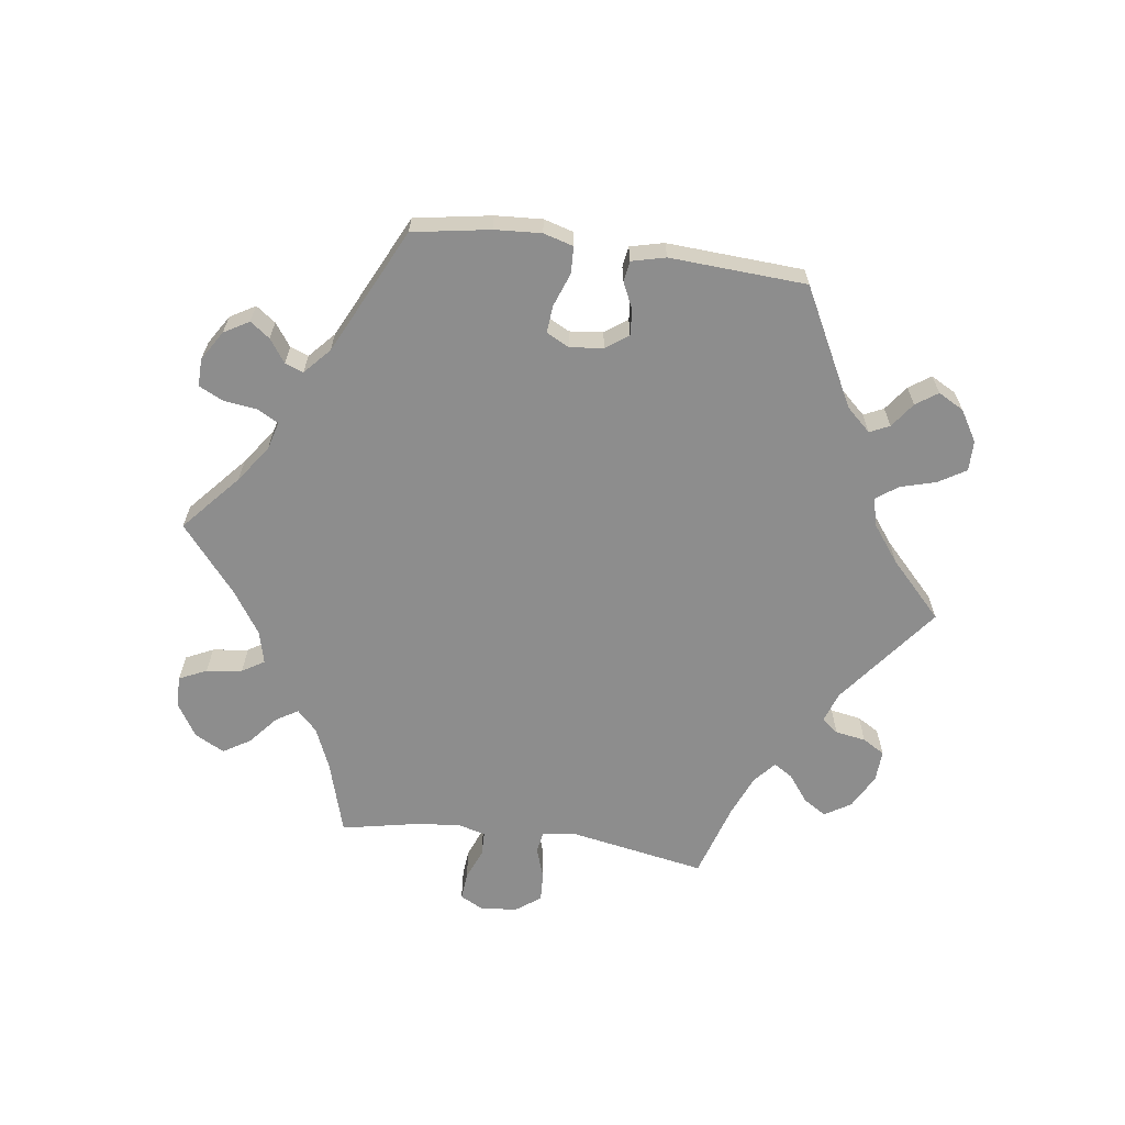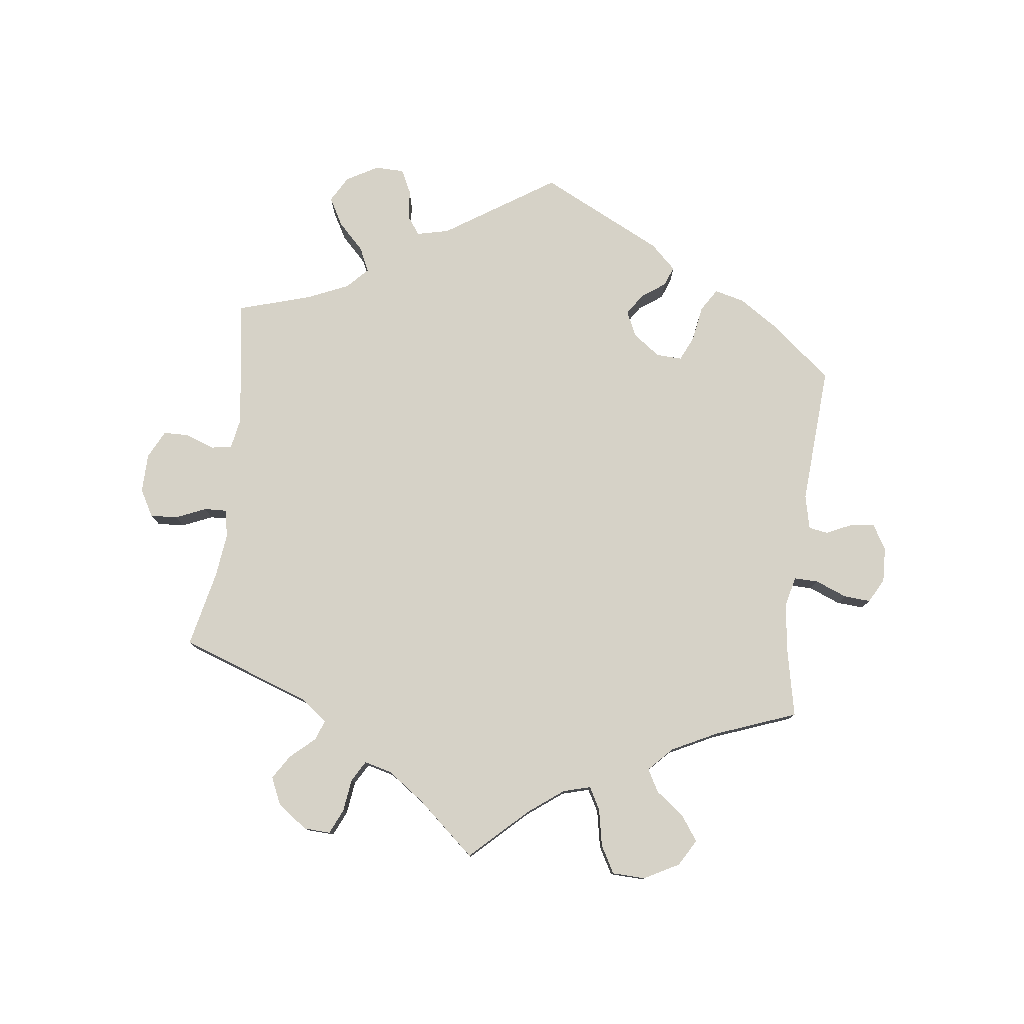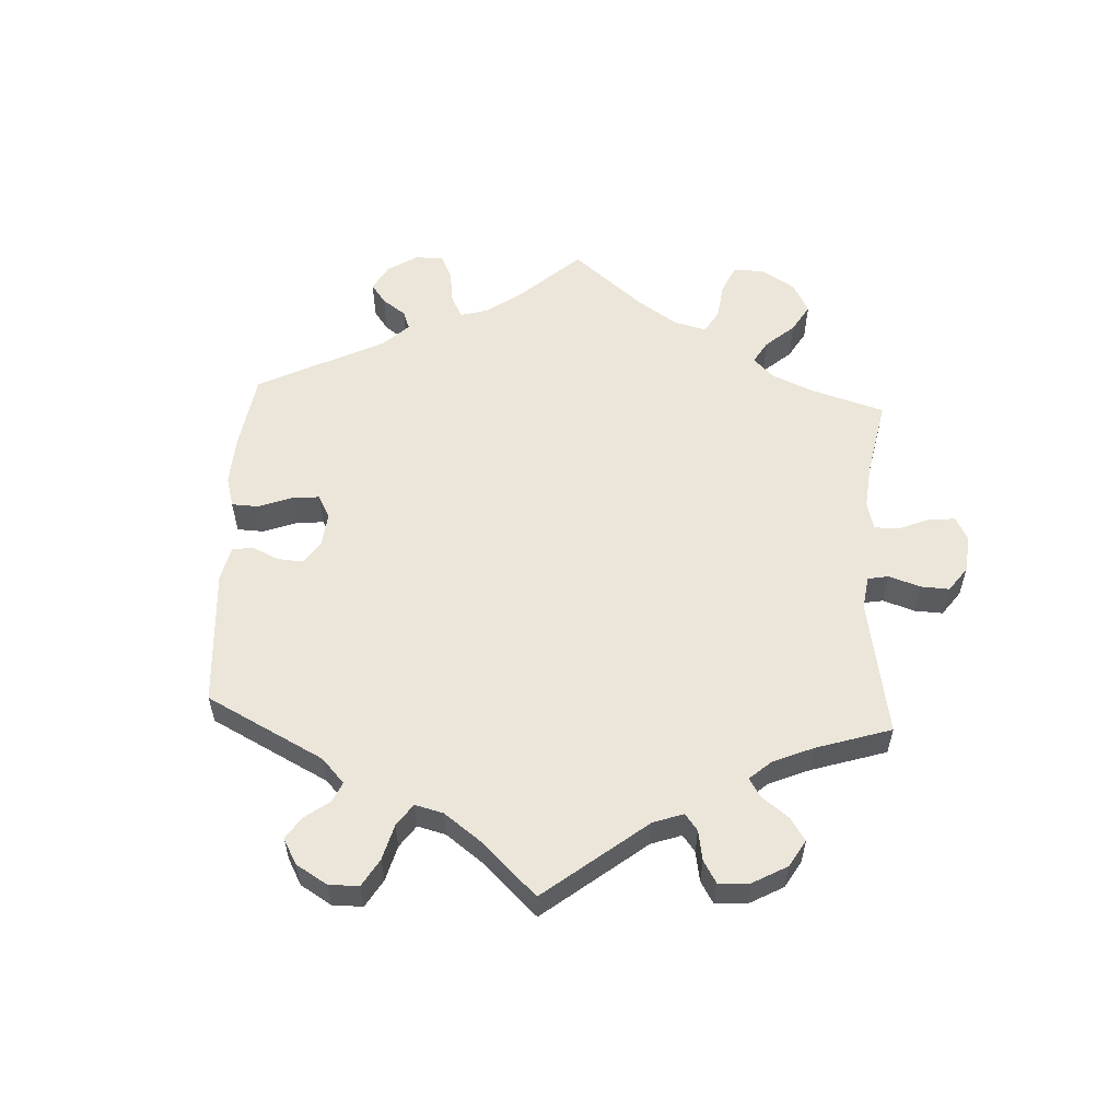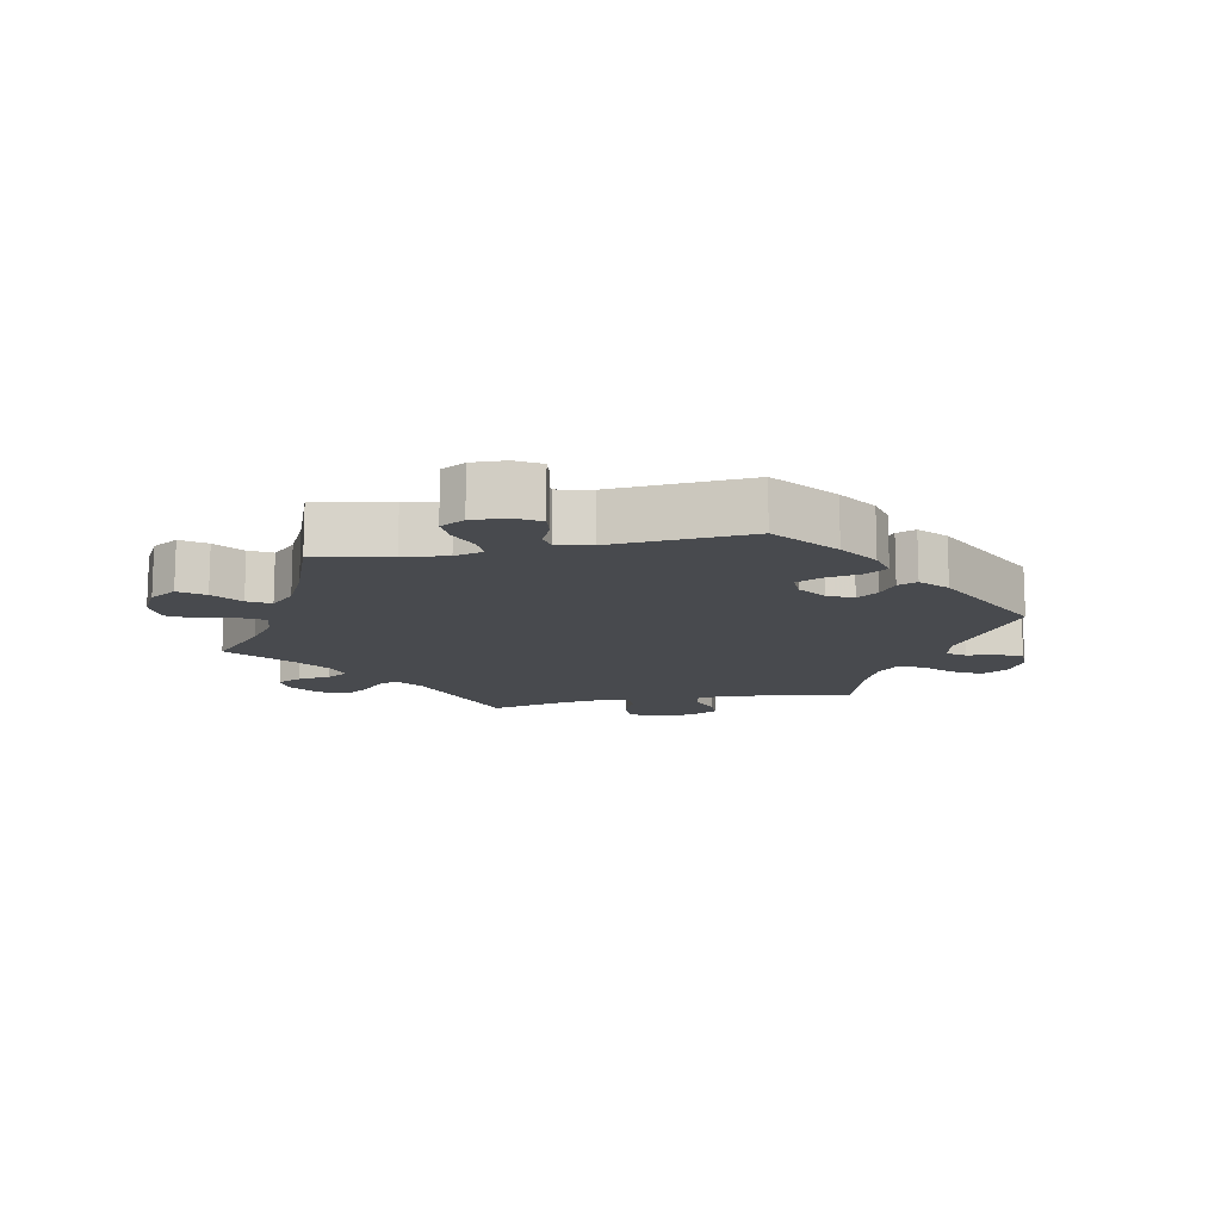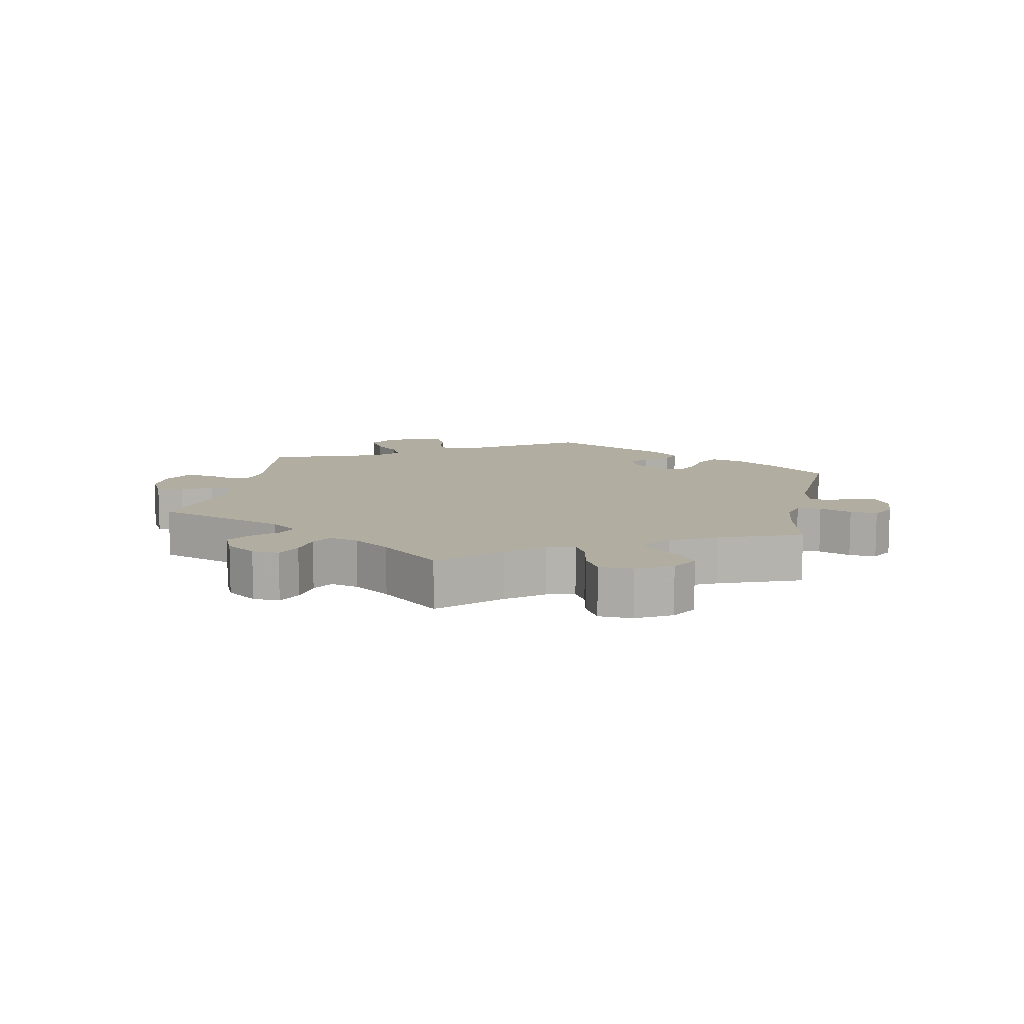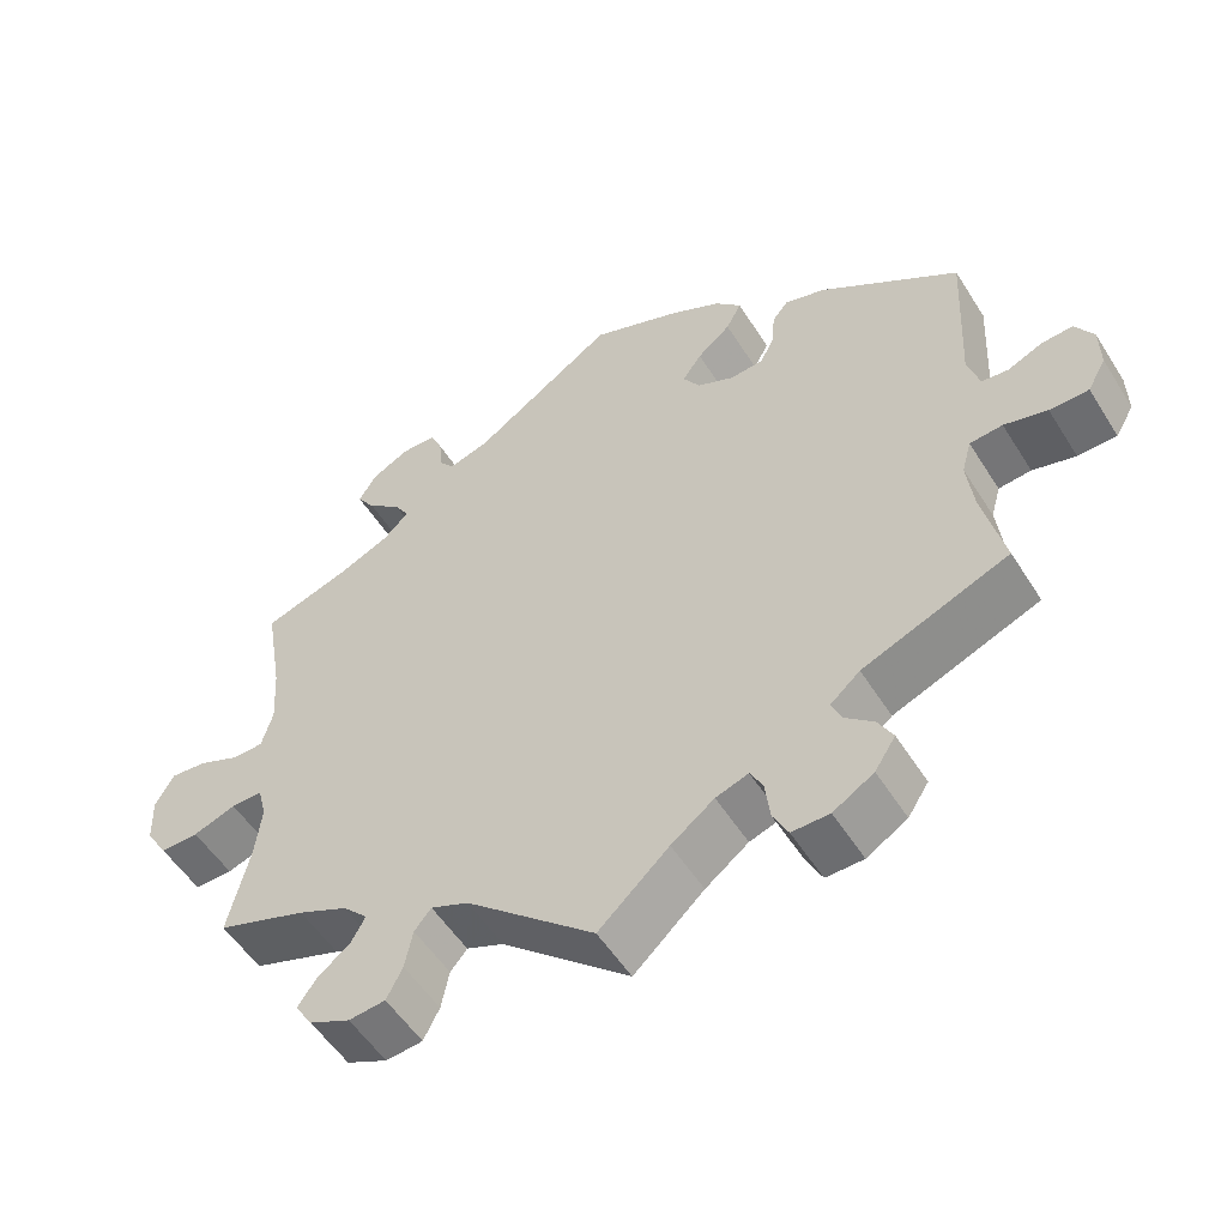
<metadata>
{"format":"obj","ext":"obj","renderer":"f3d","projection":"perspective","resolution":1024,"background":"white","views":[{"elev":-64.6,"azim":22.3,"up":"+Y"},{"elev":78.5,"azim":-113.2,"up":"+Y"},{"elev":57.2,"azim":123.0,"up":"+Y"},{"elev":-13.3,"azim":-18.9,"up":"+Y"},{"elev":10.4,"azim":-109.0,"up":"+Y"},{"elev":-53.3,"azim":31.5,"up":"+Z"}]}
</metadata>
<code>
v 0.112 0.07 0.536
v 0.176 0.07 0.504
v 0.209 0.07 0.47
v 0.19 0.07 0.434
v 0.148 0.07 0.399
v 0.124 0.07 0.365
v 0.145 0.07 0.332
v 0.192 0.07 0.311
v 0.234 0.07 0.315
v 0.251 0.07 0.35
v 0.255 0.07 0.394
v 0.275 0.07 0.419
v 0.326 0.07 0.404
v 0.5 0.07 0.289
v 0.49 0.07 0.089
v 0.505 0.07 0.041
v 0.538 0.07 0.038
v 0.581 0.07 0.057
v 0.621 0.07 0.06
v 0.644 0.07 0.022
v 0.645 0.07 -0.033
v 0.622 0.07 -0.073
v 0.573 0.07 -0.074
v 0.519 0.07 -0.06
v 0.478 0.07 -0.064
v 0.466 0.07 -0.107
v 0.474 0.07 -0.175
v 0.501 0.07 -0.288
v 0.318 0.07 -0.362
v 0.281 0.07 -0.394
v 0.293 0.07 -0.423
v 0.329 0.07 -0.453
v 0.348 0.07 -0.487
v 0.322 0.07 -0.527
v 0.271 0.07 -0.558
v 0.224 0.07 -0.559
v 0.205 0.07 -0.522
v 0.199 0.07 -0.472
v 0.183 0.07 -0.442
v 0.142 0.07 -0.456
v 0.088 0.07 -0.497
v 0 0.07 -0.578
v -0.161 0.07 -0.441
v -0.208 0.07 -0.422
v -0.229 0.07 -0.447
v -0.239 0.07 -0.496
v -0.259 0.07 -0.535
v -0.305 0.07 -0.54
v -0.356 0.07 -0.517
v -0.378 0.07 -0.483
v -0.354 0.07 -0.449
v -0.314 0.07 -0.418
v -0.296 0.07 -0.386
v -0.327 0.07 -0.355
v -0.389 0.07 -0.327
v -0.501 0.07 -0.289
v -0.474 0.07 -0.175
v -0.466 0.07 -0.108
v -0.477 0.07 -0.066
v -0.516 0.07 -0.067
v -0.57 0.07 -0.086
v -0.618 0.07 -0.087
v -0.645 0.07 -0.044
v -0.647 0.07 0.016
v -0.624 0.07 0.057
v -0.578 0.07 0.053
v -0.527 0.07 0.032
v -0.488 0.07 0.033
v -0.474 0.07 0.082
v -0.479 0.07 0.159
v -0.501 0.07 0.289
v -0.39 0.07 0.326
v -0.328 0.07 0.354
v -0.296 0.07 0.385
v -0.315 0.07 0.416
v -0.356 0.07 0.448
v -0.379 0.07 0.482
v -0.357 0.07 0.518
v -0.31 0.07 0.543
v -0.266 0.07 0.543
v -0.251 0.07 0.509
v -0.247 0.07 0.466
v -0.228 0.07 0.443
v -0.177 0.07 0.459
v 0 0.07 0.578
v 0.112 0 0.536
v 0.176 0 0.504
v 0.209 0 0.47
v 0.19 0 0.434
v 0.148 0 0.399
v 0.124 0 0.365
v 0.145 0 0.332
v 0.192 0 0.311
v 0.234 0 0.315
v 0.251 0 0.35
v 0.255 0 0.394
v 0.275 0 0.419
v 0.326 0 0.404
v 0.5 0 0.289
v 0.49 0 0.089
v 0.505 0 0.041
v 0.538 0 0.038
v 0.581 0 0.057
v 0.621 0 0.06
v 0.644 0 0.022
v 0.645 0 -0.033
v 0.622 0 -0.073
v 0.573 0 -0.074
v 0.519 0 -0.06
v 0.478 0 -0.064
v 0.466 0 -0.107
v 0.474 0 -0.175
v 0.501 0 -0.288
v 0.318 0 -0.362
v 0.281 0 -0.394
v 0.293 0 -0.423
v 0.329 0 -0.453
v 0.348 0 -0.487
v 0.322 0 -0.527
v 0.271 0 -0.558
v 0.224 0 -0.559
v 0.205 0 -0.522
v 0.199 0 -0.472
v 0.183 0 -0.442
v 0.142 0 -0.456
v 0.088 0 -0.497
v 0 0 -0.578
v -0.161 0 -0.441
v -0.208 0 -0.422
v -0.229 0 -0.447
v -0.239 0 -0.496
v -0.259 0 -0.535
v -0.305 0 -0.54
v -0.356 0 -0.517
v -0.378 0 -0.483
v -0.354 0 -0.449
v -0.314 0 -0.418
v -0.296 0 -0.386
v -0.327 0 -0.355
v -0.389 0 -0.327
v -0.501 0 -0.289
v -0.474 0 -0.175
v -0.466 0 -0.108
v -0.477 0 -0.066
v -0.516 0 -0.067
v -0.57 0 -0.086
v -0.618 0 -0.087
v -0.645 0 -0.044
v -0.647 0 0.016
v -0.624 0 0.057
v -0.578 0 0.053
v -0.527 0 0.032
v -0.488 0 0.033
v -0.474 0 0.082
v -0.479 0 0.159
v -0.501 0 0.289
v -0.39 0 0.326
v -0.328 0 0.354
v -0.296 0 0.385
v -0.315 0 0.416
v -0.356 0 0.448
v -0.379 0 0.482
v -0.357 0 0.518
v -0.31 0 0.543
v -0.266 0 0.543
v -0.251 0 0.509
v -0.247 0 0.466
v -0.228 0 0.443
v -0.177 0 0.459
v 0 0 0.578
f 84 85 1 2
f 83 84 2 3
f 79 80 81 82
f 77 78 79 82
f 75 76 77 82
f 74 75 82 83
f 73 74 83 3
f 70 71 72
f 69 70 72 73
f 68 69 73 3
f 64 65 66 67
f 64 67 68
f 63 64 68
f 60 61 62 63
f 59 60 63 68
f 58 59 68 3
f 55 56 57
f 54 55 57 58
f 53 54 58
f 49 50 51 52
f 49 52 53
f 48 49 53
f 45 46 47 48
f 45 48 53
f 44 45 53 58
f 41 42 43
f 40 41 43 44
f 39 40 44 58
f 35 36 37 38
f 35 38 39
f 34 35 39
f 31 32 33 34
f 30 31 34 39
f 29 30 39 58
f 27 28 29 58
f 21 22 23 24
f 21 24 25
f 20 21 25
f 17 18 19 20
f 16 17 20 25
f 15 16 25 26
f 13 14 15 26
f 10 11 12 13
f 9 10 13 26
f 58 3 4 5
f 58 5 6
f 8 9 26 27
f 7 8 27 58
f 6 7 58
f 87 86 170 169
f 88 87 169 168
f 167 166 165 164
f 167 164 163 162
f 167 162 161 160
f 168 167 160 159
f 88 168 159 158
f 157 156 155
f 158 157 155 154
f 88 158 154 153
f 152 151 150 149
f 153 152 149
f 153 149 148
f 148 147 146 145
f 153 148 145 144
f 88 153 144 143
f 142 141 140
f 143 142 140 139
f 143 139 138
f 137 136 135 134
f 138 137 134
f 138 134 133
f 133 132 131 130
f 138 133 130
f 143 138 130 129
f 128 127 126
f 129 128 126 125
f 143 129 125 124
f 123 122 121 120
f 124 123 120
f 124 120 119
f 119 118 117 116
f 124 119 116 115
f 143 124 115 114
f 143 114 113 112
f 109 108 107 106
f 110 109 106
f 110 106 105
f 105 104 103 102
f 110 105 102 101
f 111 110 101 100
f 111 100 99 98
f 98 97 96 95
f 111 98 95 94
f 90 89 88 143
f 91 90 143
f 112 111 94 93
f 143 112 93 92
f 143 92 91
f 1 86 87 2
f 2 87 88 3
f 3 88 89 4
f 4 89 90 5
f 5 90 91 6
f 6 91 92 7
f 7 92 93 8
f 8 93 94 9
f 9 94 95 10
f 10 95 96 11
f 11 96 97 12
f 12 97 98 13
f 13 98 99 14
f 14 99 100 15
f 15 100 101 16
f 16 101 102 17
f 17 102 103 18
f 18 103 104 19
f 19 104 105 20
f 20 105 106 21
f 21 106 107 22
f 22 107 108 23
f 23 108 109 24
f 24 109 110 25
f 25 110 111 26
f 26 111 112 27
f 27 112 113 28
f 28 113 114 29
f 29 114 115 30
f 30 115 116 31
f 31 116 117 32
f 32 117 118 33
f 33 118 119 34
f 34 119 120 35
f 35 120 121 36
f 36 121 122 37
f 37 122 123 38
f 38 123 124 39
f 39 124 125 40
f 40 125 126 41
f 41 126 127 42
f 42 127 128 43
f 43 128 129 44
f 44 129 130 45
f 45 130 131 46
f 46 131 132 47
f 47 132 133 48
f 48 133 134 49
f 49 134 135 50
f 50 135 136 51
f 51 136 137 52
f 52 137 138 53
f 53 138 139 54
f 54 139 140 55
f 55 140 141 56
f 56 141 142 57
f 57 142 143 58
f 58 143 144 59
f 59 144 145 60
f 60 145 146 61
f 61 146 147 62
f 62 147 148 63
f 63 148 149 64
f 64 149 150 65
f 65 150 151 66
f 66 151 152 67
f 67 152 153 68
f 68 153 154 69
f 69 154 155 70
f 70 155 156 71
f 71 156 157 72
f 72 157 158 73
f 73 158 159 74
f 74 159 160 75
f 75 160 161 76
f 76 161 162 77
f 77 162 163 78
f 78 163 164 79
f 79 164 165 80
f 80 165 166 81
f 81 166 167 82
f 82 167 168 83
f 83 168 169 84
f 84 169 170 85
f 85 170 86 1

</code>
